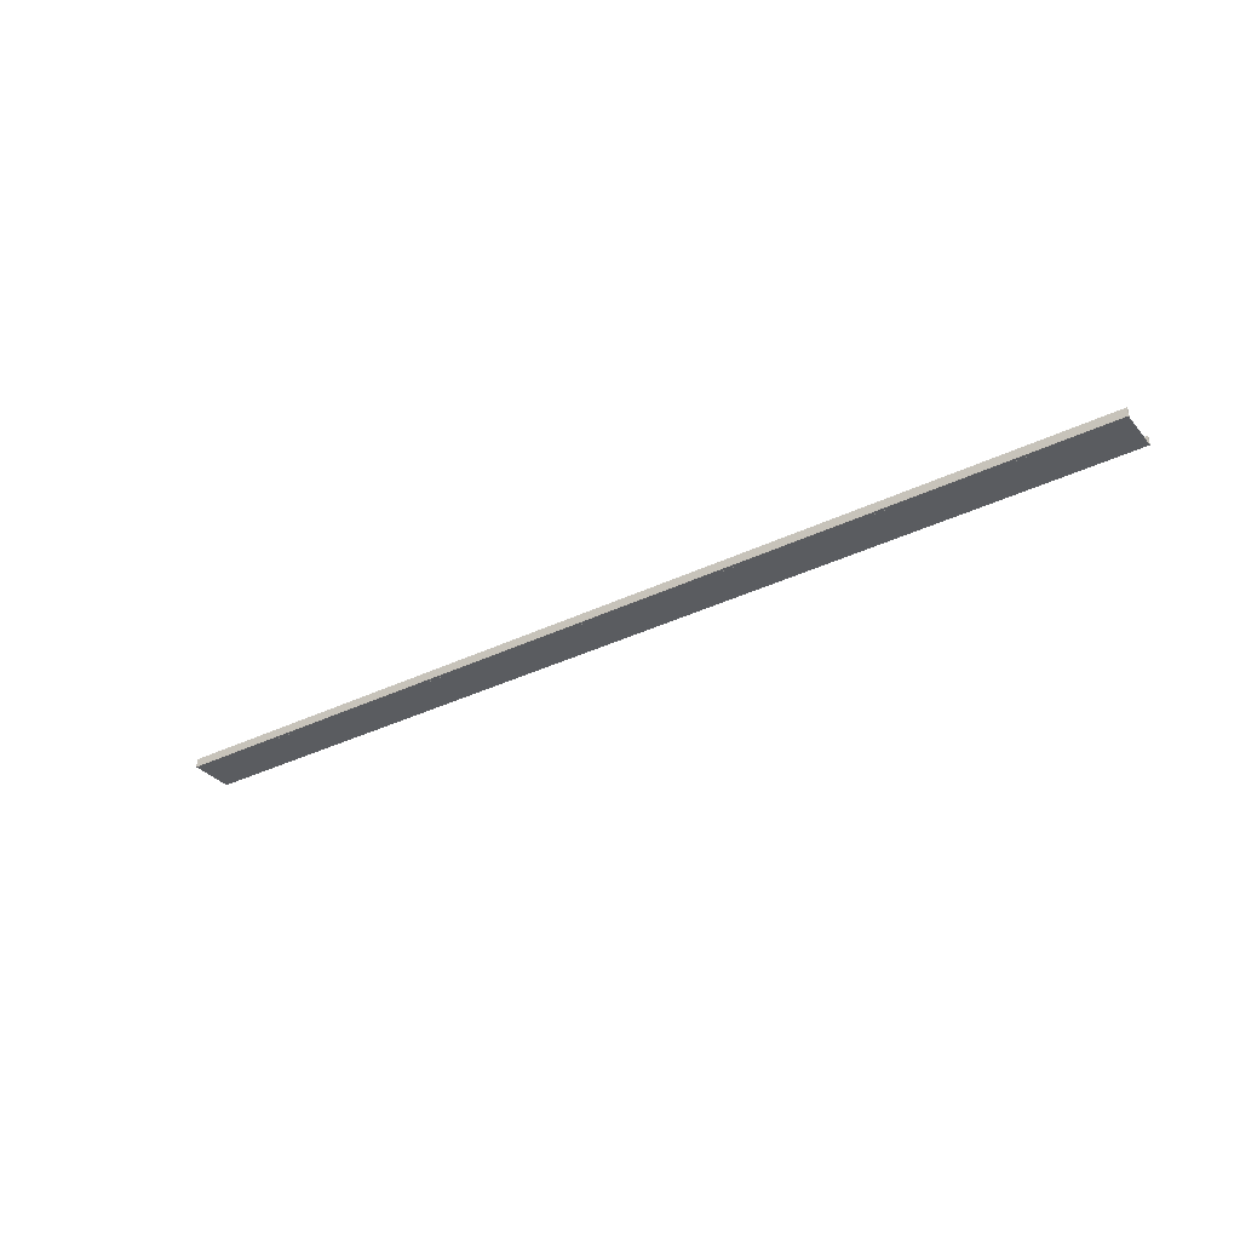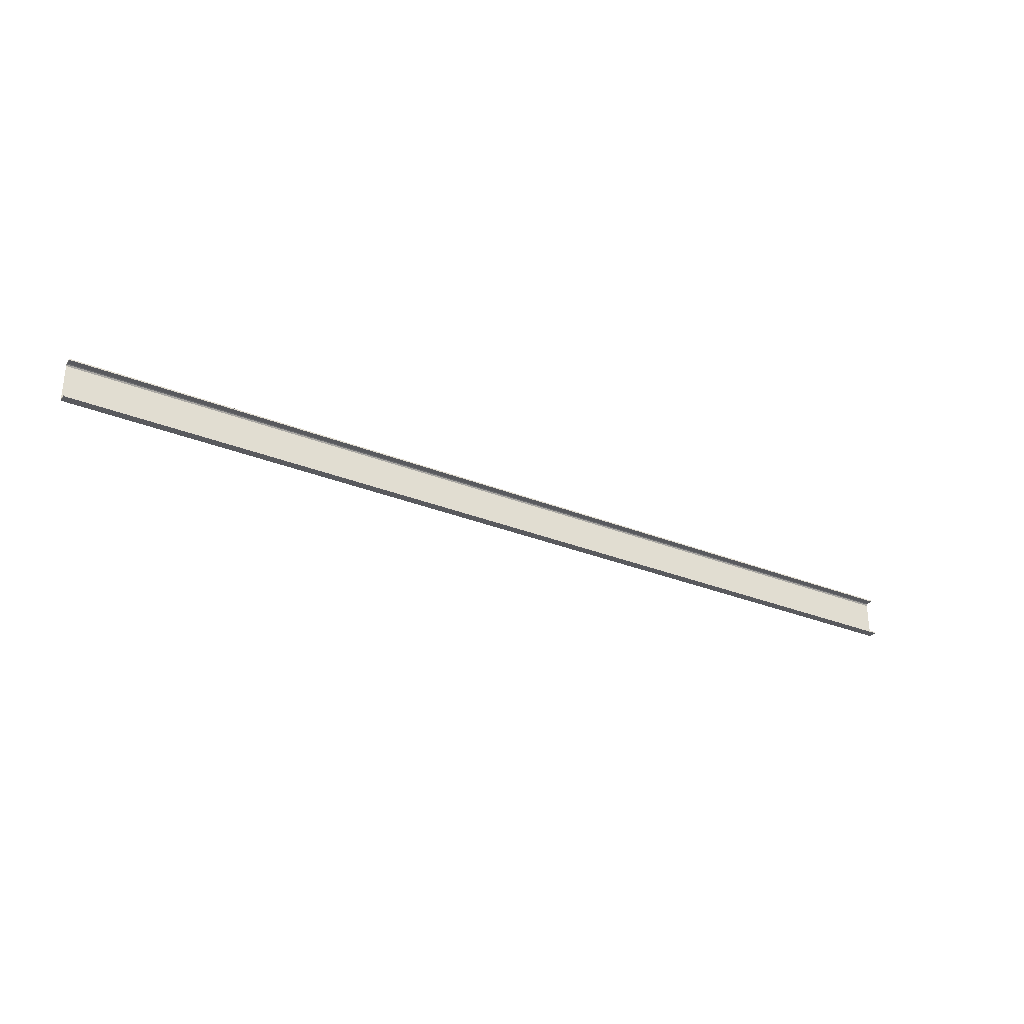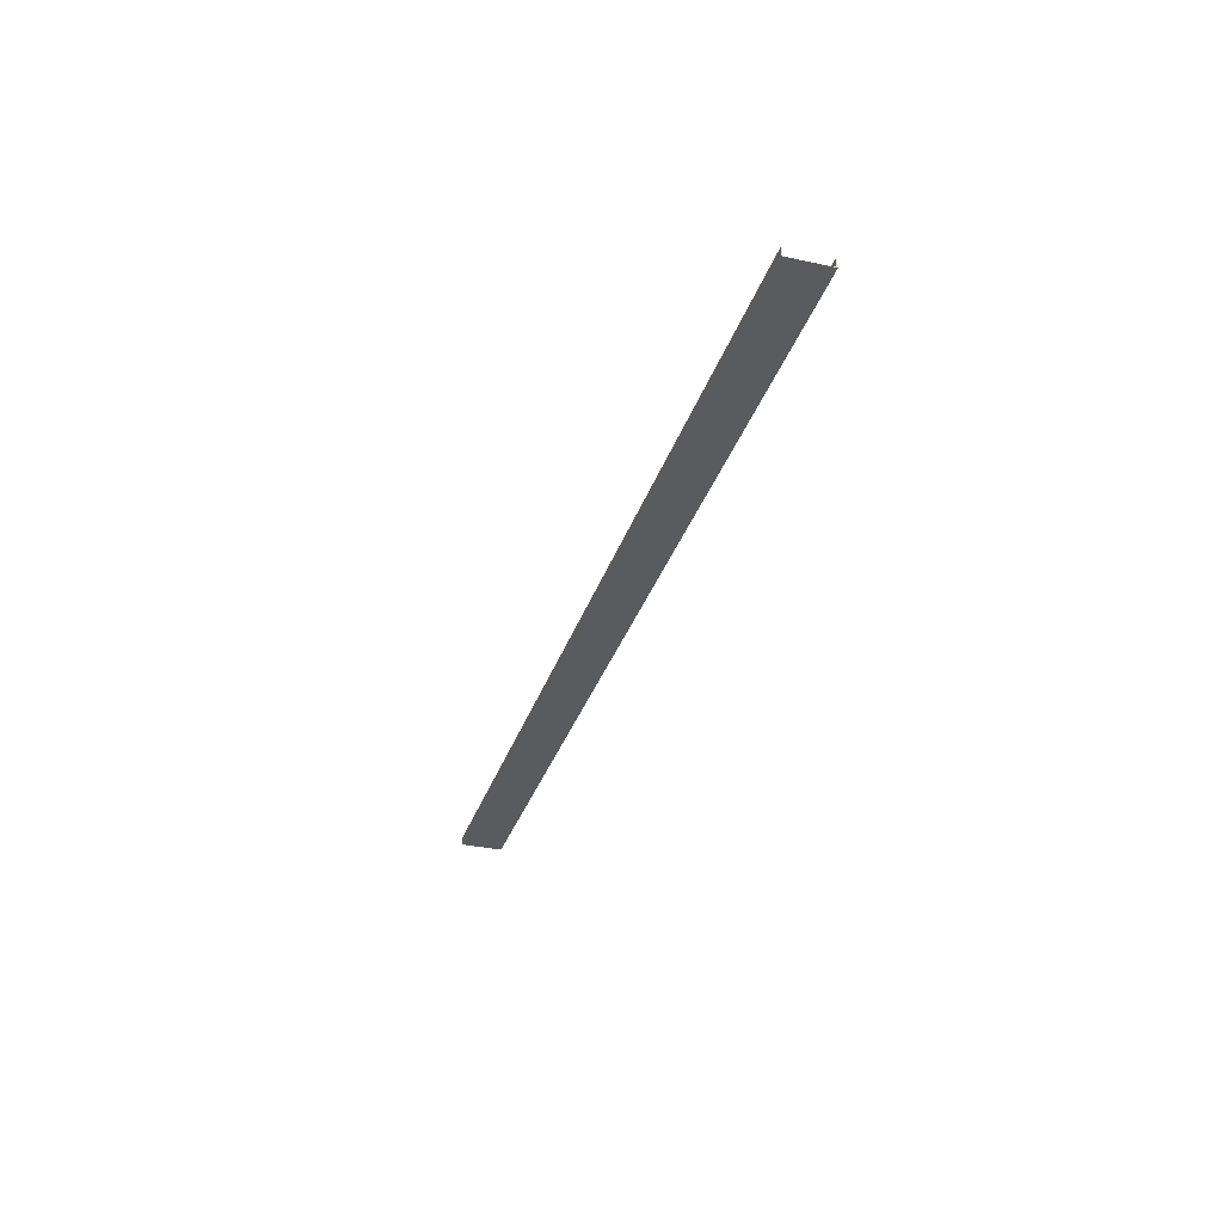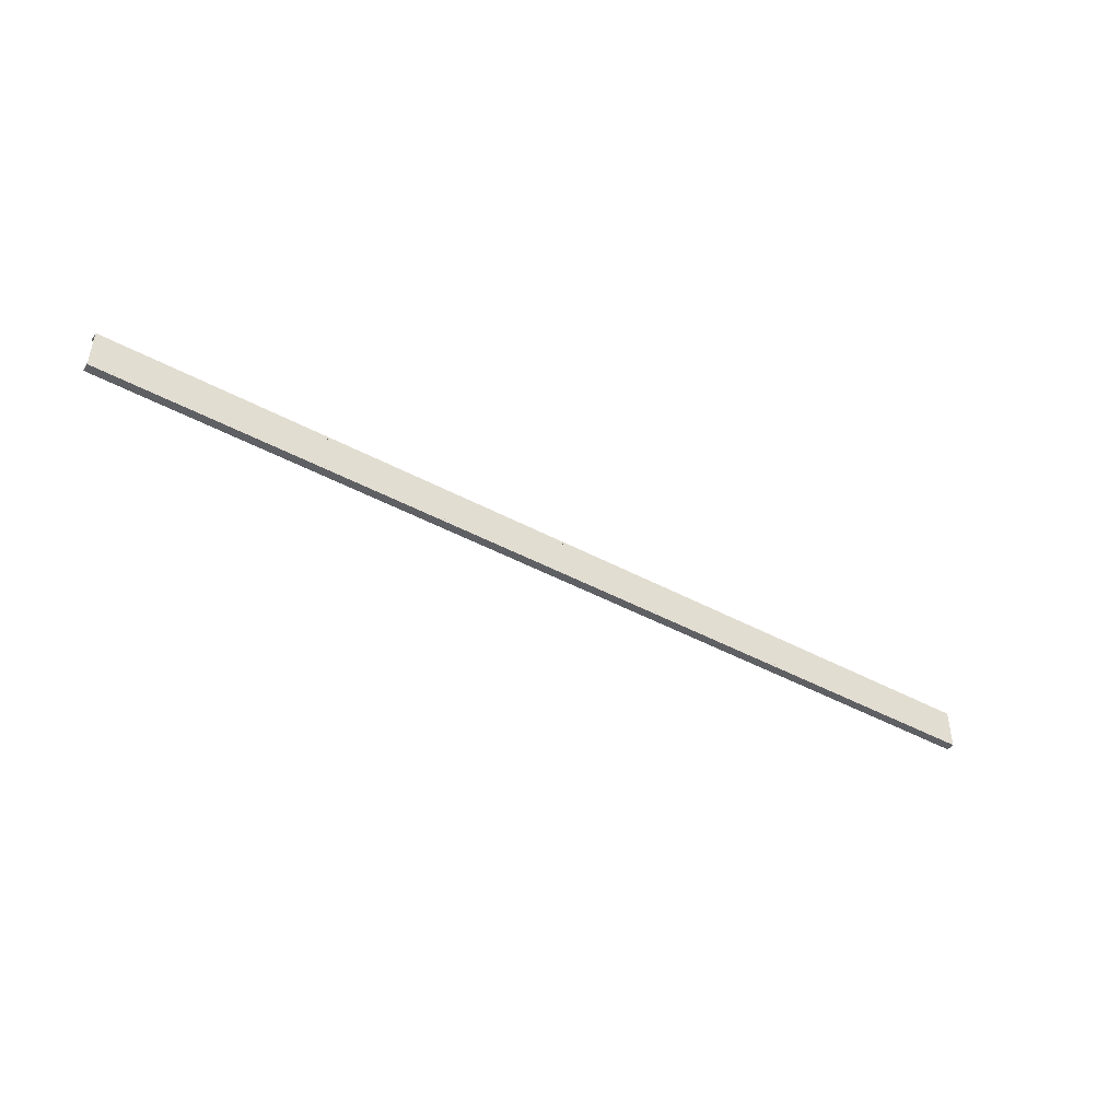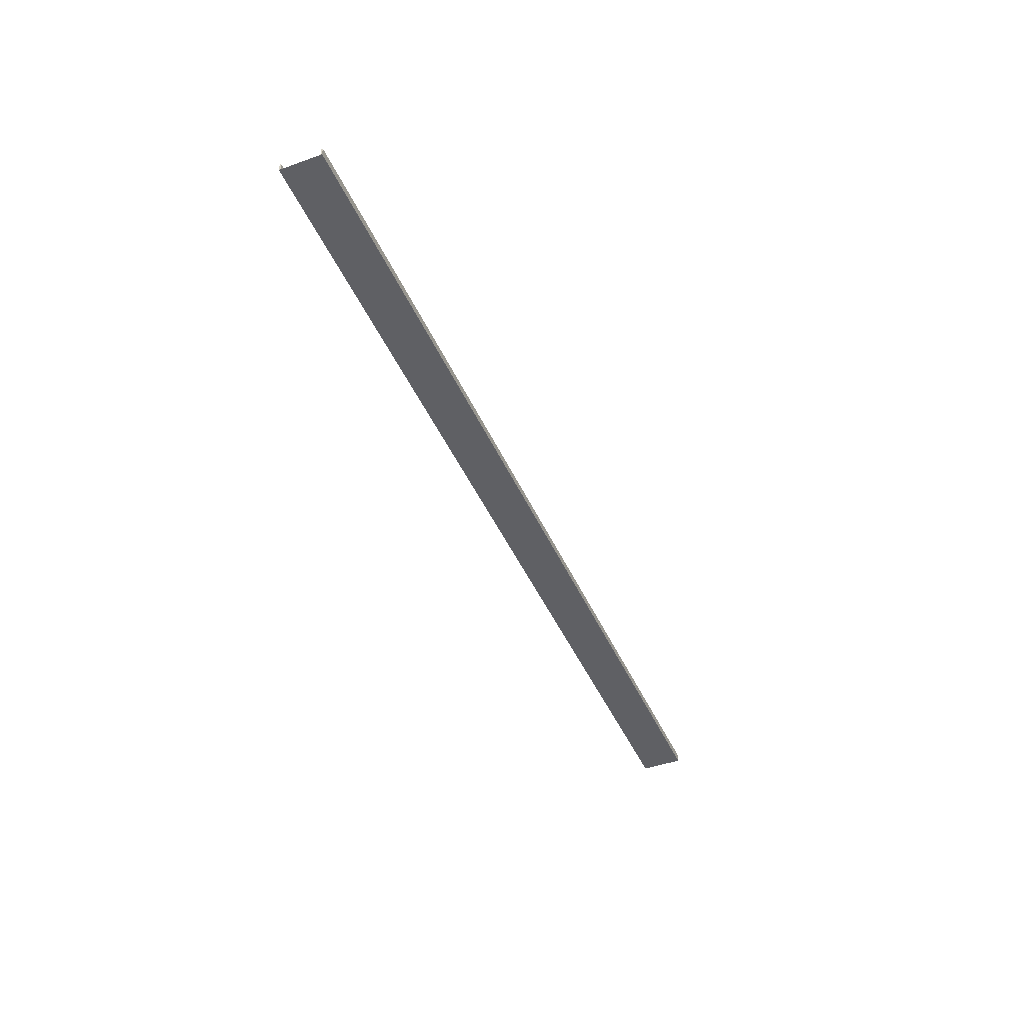
<metadata>
{"format":"obj","ext":"obj","renderer":"f3d","projection":"perspective","resolution":1024,"background":"white","views":[{"elev":-33.9,"azim":-146.2,"up":"+Y"},{"elev":-31.3,"azim":150.3,"up":"+Z"},{"elev":-32.7,"azim":-106.8,"up":"+Y"},{"elev":-45.1,"azim":-32.0,"up":"+Z"},{"elev":-44.3,"azim":-67.3,"up":"+Y"}]}
</metadata>
<code>
o 602
v 2159 1900 16.97
v 2159 1900 17
v 2159 1900 16.98
v 2159 1900 16.99
v 2168 1900 16.97
v 2168 1900 16.63
v 2159 1900 16.97
v 2159 1900 16.63
v 2168 1900 16.62
v 2168 1900 16.63
v 2168 1900 16.6
v 2168 1900 16.61
v 2168 1900 16.6
v 2168 1900 16.61
v 2159 1900 16.6
v 2168 1900 16.6
v 2159 1900 16.61
v 2159 1900 16.6
v 2168 1900 16.62
v 2168 1900 16.61
v 2159 1900 16.61
v 2159 1900 16.6
v 2159 1900 16.61
v 2159 1900 16.61
v 2168 1900 16.6
v 2159 1900 16.61
v 2159 1900 16.6
v 2168 1900 16.61
v 2168 1900 16.6
v 2168 1900 17
v 2168 1900 16.62
v 2159 1900 16.62
v 2168 1900 16.99
v 2168 1900 16.98
v 2168 1900 16.97
v 2159 1900 16.98
v 2168 1900 16.99
v 2168 1900 16.98
v 2168 1900 17
v 2168 1900 16.99
v 2159 1900 16.99
v 2168 1900 16.99
v 2168 1900 17
v 2168 1900 16.99
v 2159 1900 16.98
v 2159 1900 16.99
v 2159 1900 17
v 2159 1900 17
v 2159 1900 17
v 2168 1900 16.99
v 2159 1900 16.99
v 2159 1900 17
v 2168 1900 17
v 2168 1900 17
v 2159 1900 16.6
v 2159 1900 16.61
v 2159 1900 16.62
v 2159 1900 16.63
f 1 2 3
f 3 2 4
f 3 5 1
f 6 7 5
f 7 6 8
f 9 8 10
f 10 11 9
f 9 11 12
f 12 13 14
f 15 13 16
f 15 17 18
f 17 19 20
f 21 20 14
f 21 13 22
f 18 23 24
f 25 26 14
f 25 27 22
f 28 26 23
f 28 29 13
f 30 27 29
f 31 23 32
f 33 30 34
f 34 30 35
f 35 36 34
f 36 37 38
f 39 37 40
f 41 42 37
f 43 44 39
f 44 45 46
f 43 47 48
f 41 49 47
f 50 46 51
f 52 42 51
f 4 47 51
f 50 47 53
f 52 54 53
f 55 54 49
f 56 55 57
f 57 55 58
f 58 31 57

</code>
